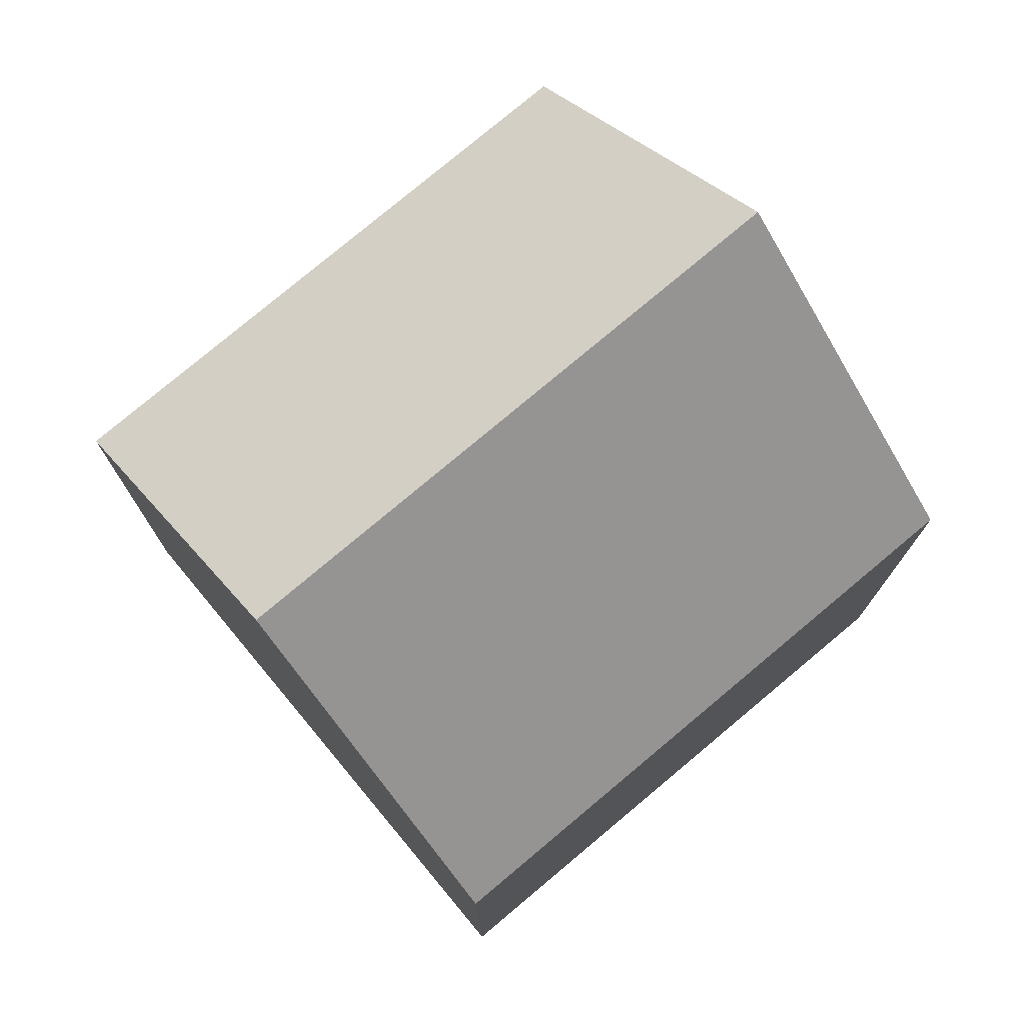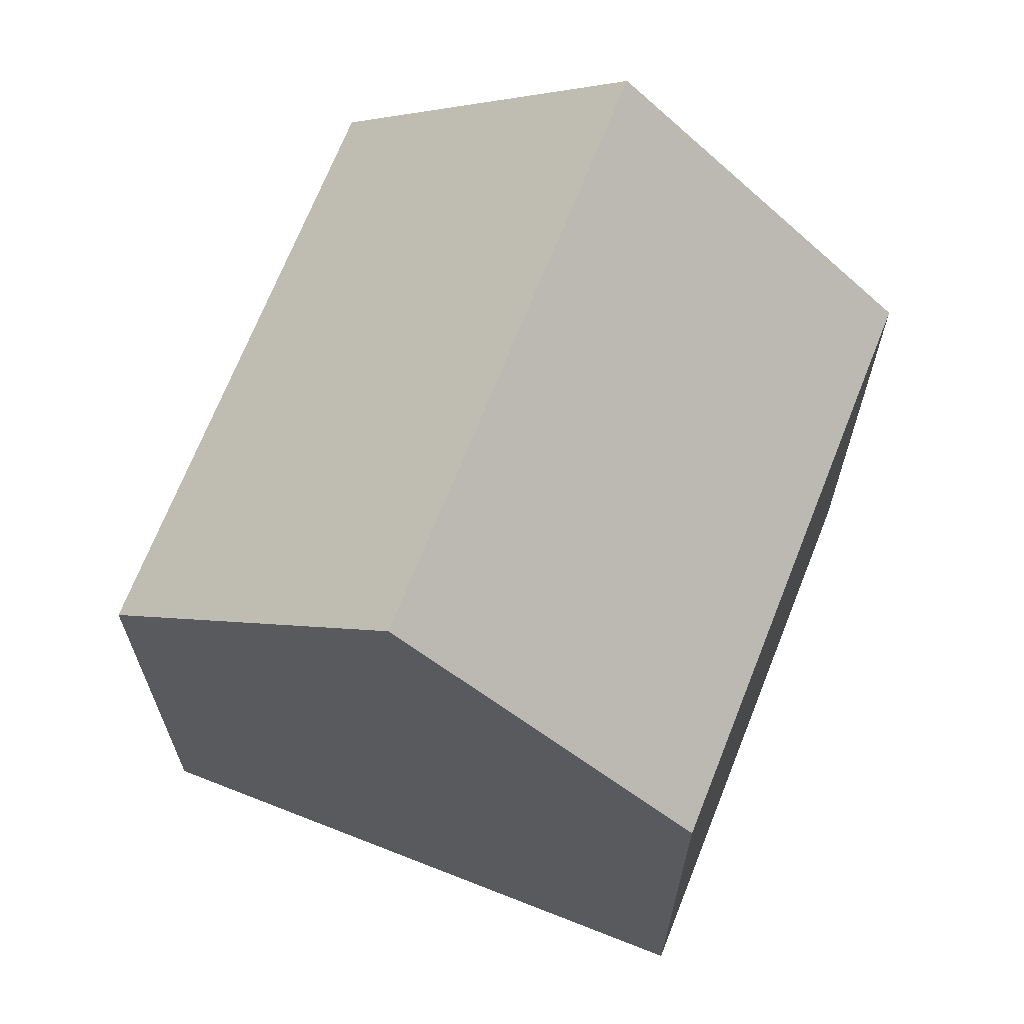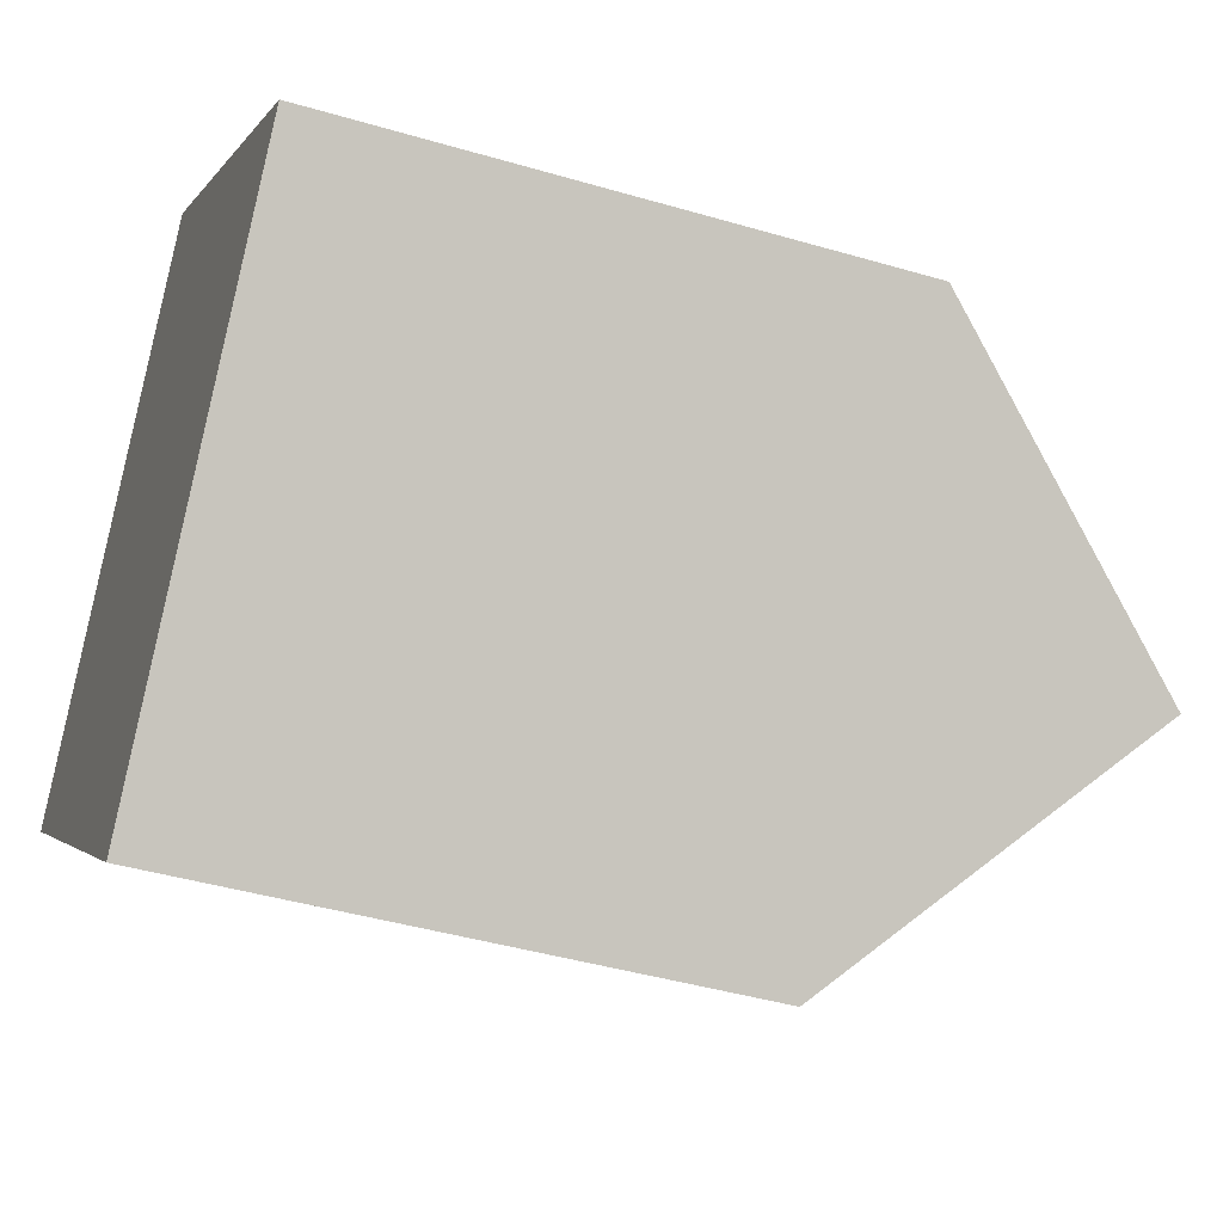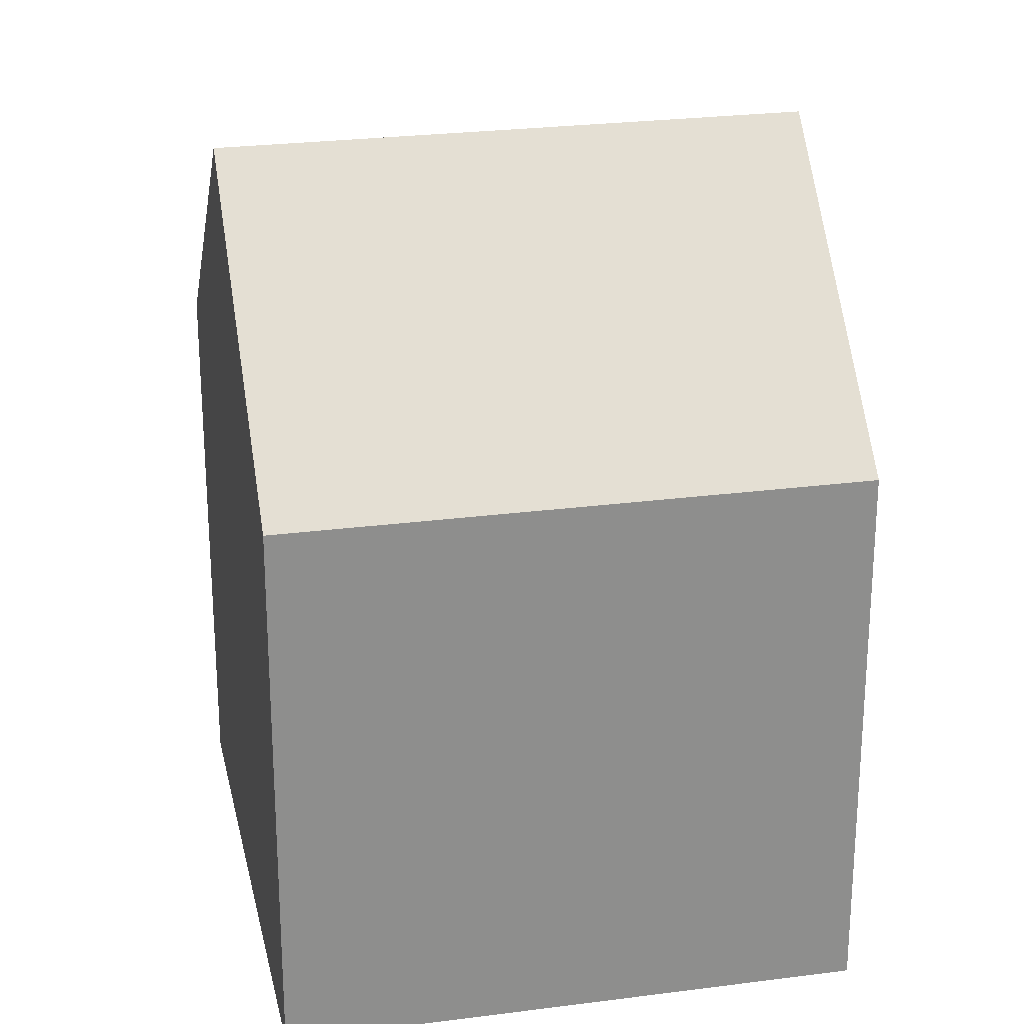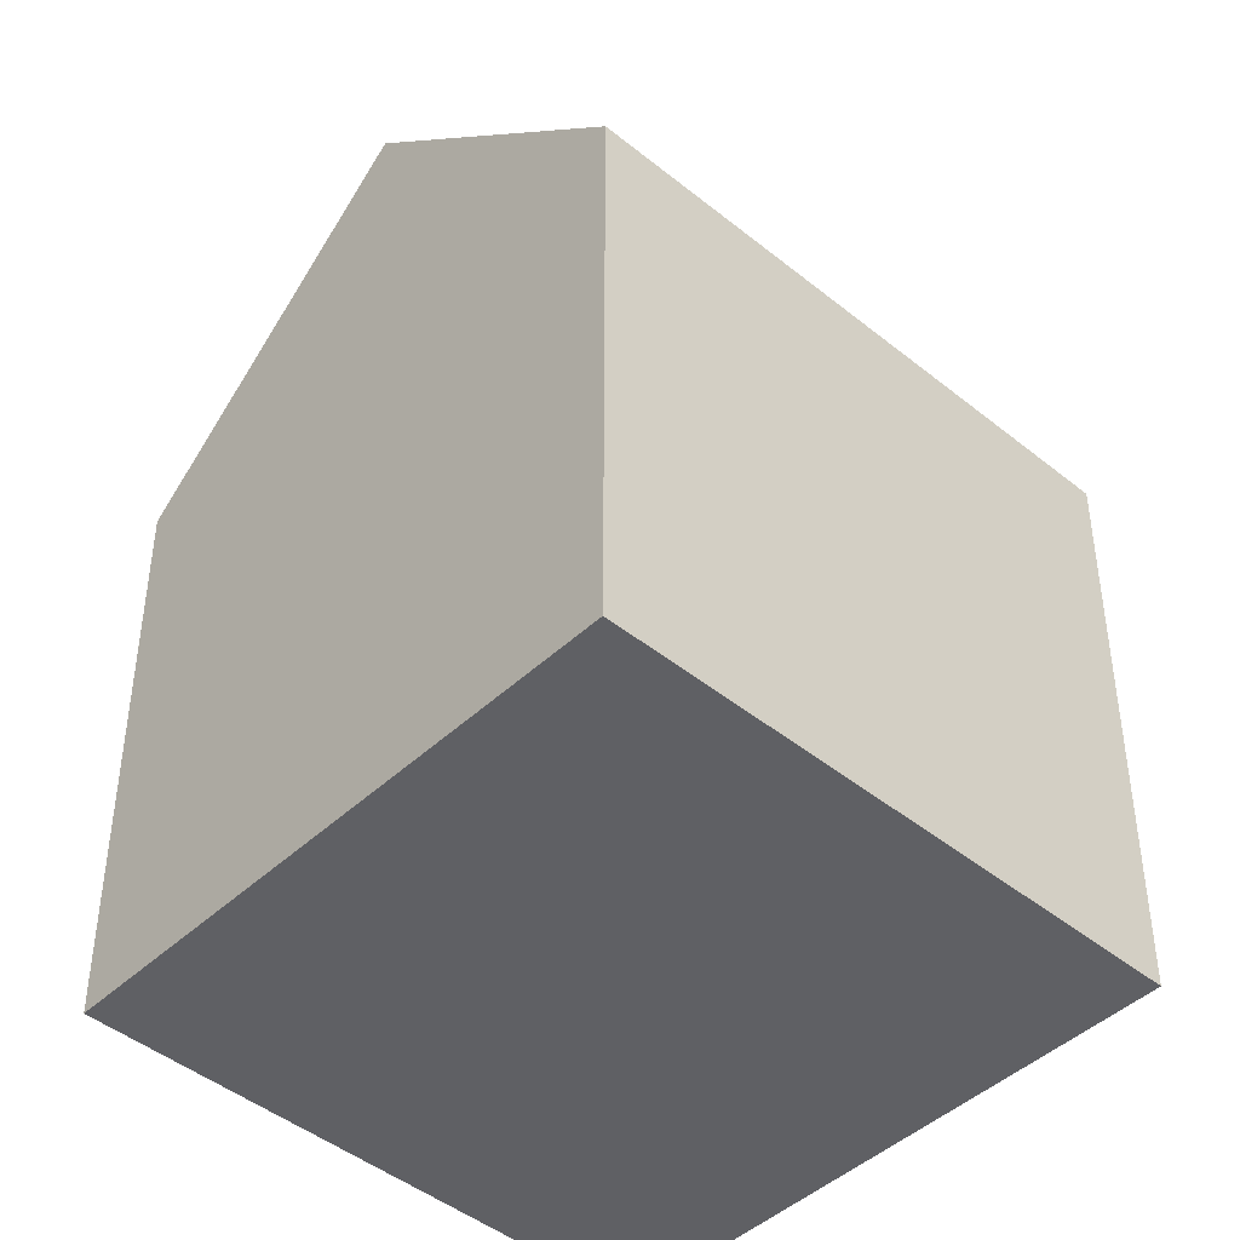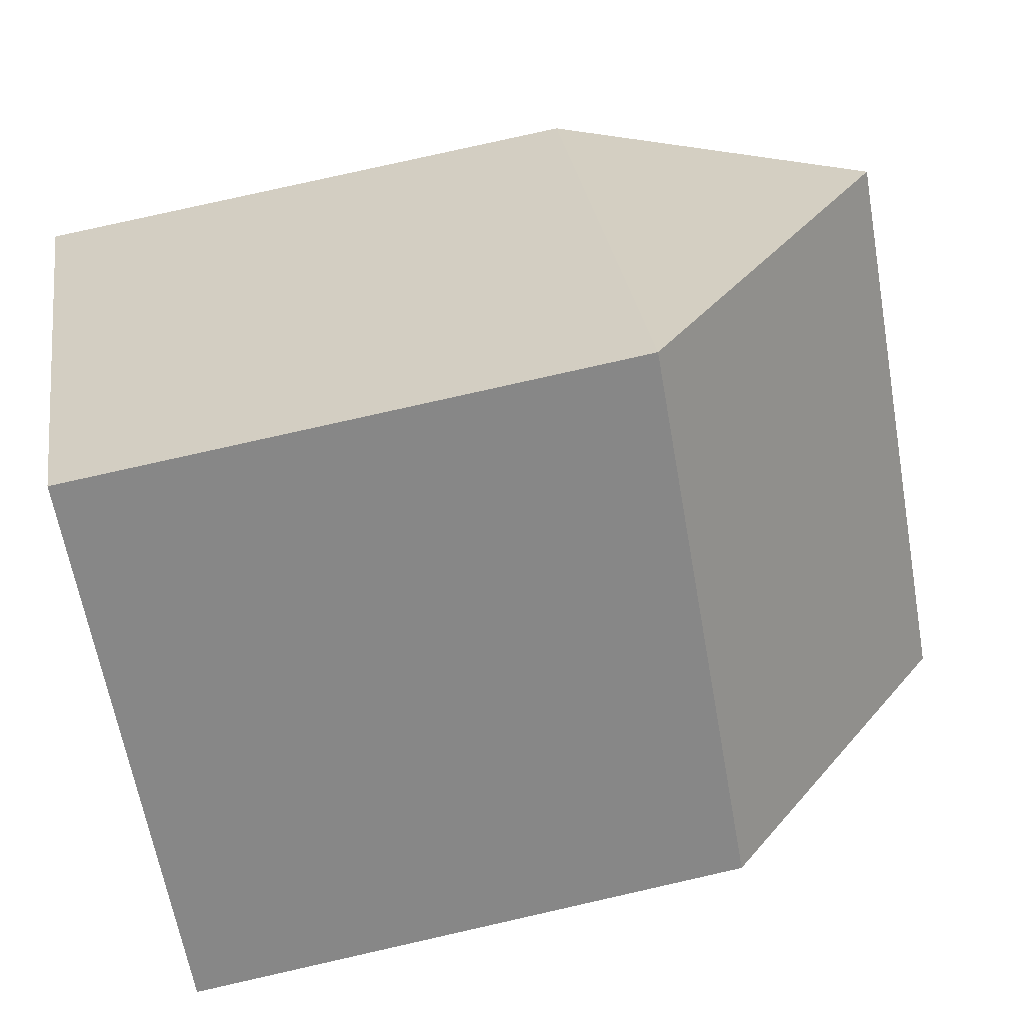
<metadata>
{"format":"obj","ext":"obj","renderer":"f3d","projection":"perspective","resolution":1024,"background":"white","views":[{"elev":77.7,"azim":179.1,"up":"+Y"},{"elev":68.7,"azim":-29.4,"up":"+Y"},{"elev":-42.4,"azim":70.6,"up":"+Z"},{"elev":25.4,"azim":27.2,"up":"+Y"},{"elev":-45.1,"azim":175.9,"up":"+Y"},{"elev":79.6,"azim":77.3,"up":"+Z"}]}
</metadata>
<code>
v  0 5.575 3.414e-16
v  6.408 8.288 -1.382
v  4.548 5.575 -3.695
v  1.872 8.288 2.303
v  8.268 5.575 0.931
v  3.743 5.575 4.607
v  4.548 2.263e-16 -3.695
v  0 0 0
v  3.743 -2.821e-16 4.607
v  1.872 -1.41e-16 2.303
v  8.268 -5.701e-17 0.931
v  6.408 8.462e-17 -1.382
g defaultobject
f 1 2 3
f 2 1 4
f 4 5 2
f 5 4 6
f 7 1 3
f 1 7 8
f 1 6 4
f 6 1 8
f 6 8 9
f 9 8 10
f 9 5 6
f 5 9 11
f 5 3 2
f 3 5 7
f 7 5 11
f 7 11 12
f 10 11 9
f 11 10 8
f 11 8 12
f 12 8 7

</code>
